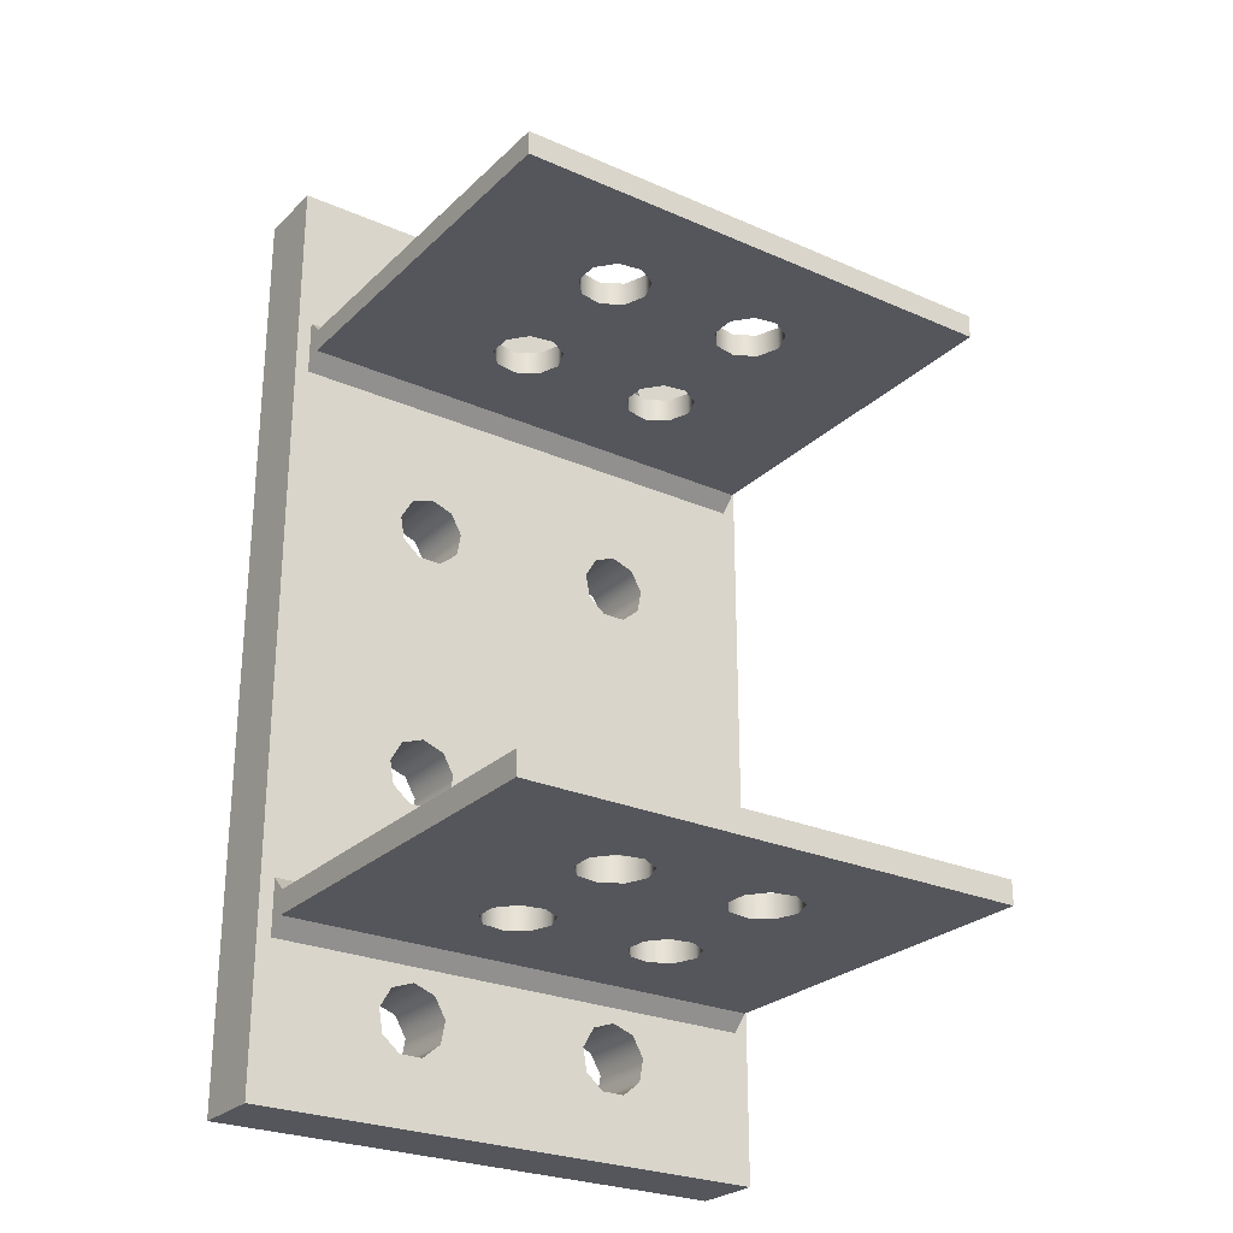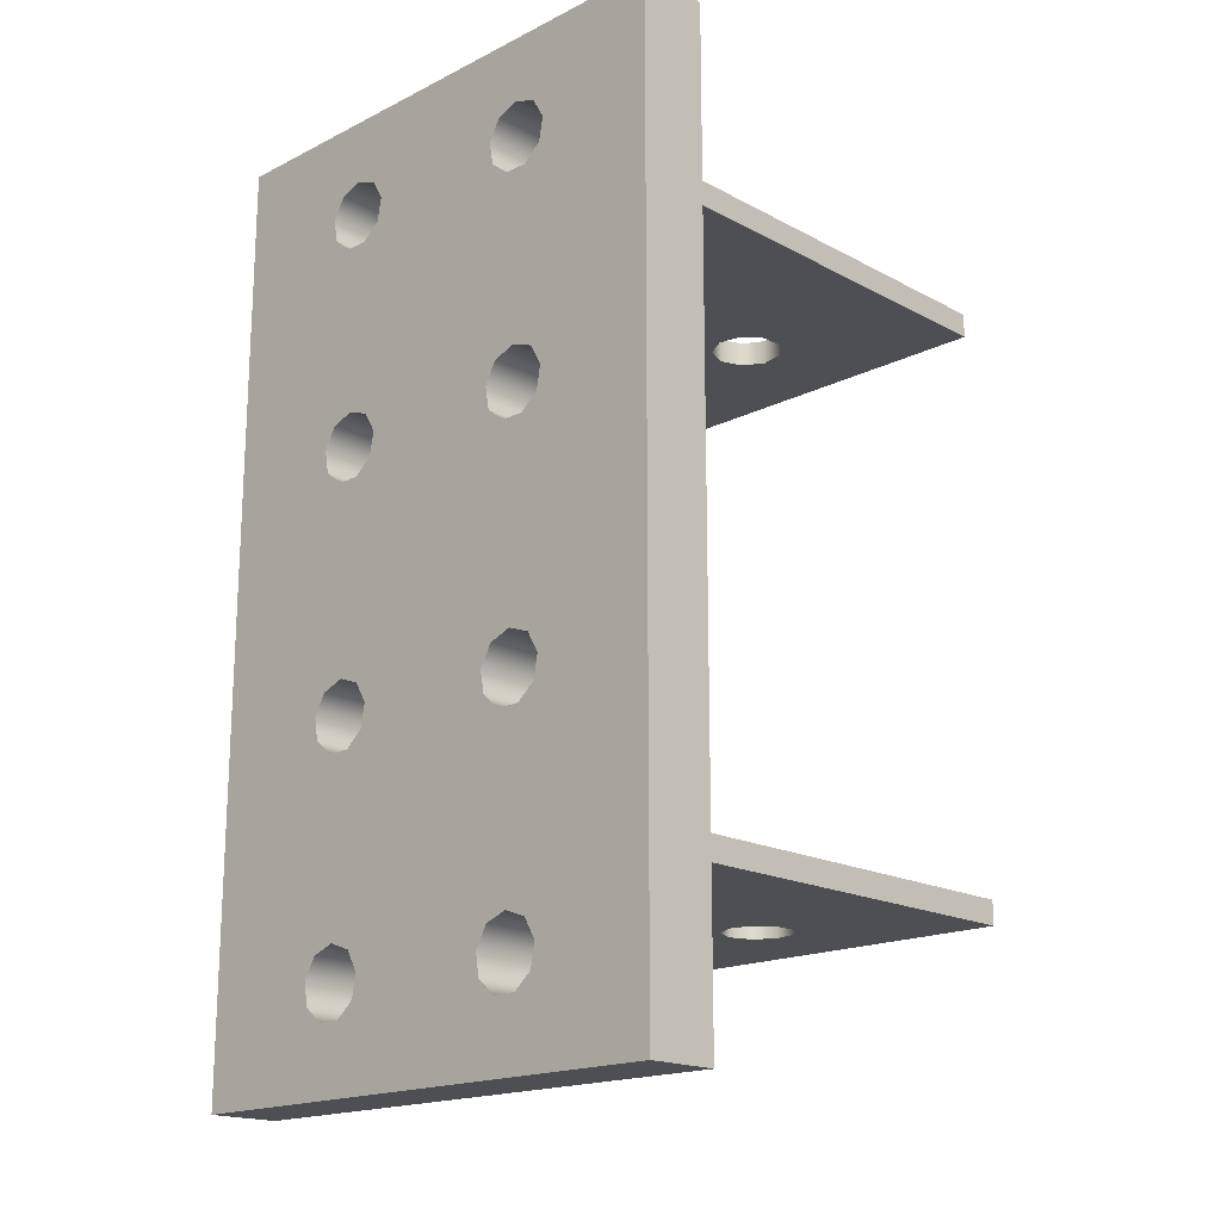
<metadata>
{"format":"obj","ext":"obj","renderer":"f3d","projection":"perspective","resolution":1024,"background":"white","views":[{"elev":-26.3,"azim":-34.7,"up":"+Y"},{"elev":-18.0,"azim":-135.9,"up":"+Y"}]}
</metadata>
<code>
o Base_plate
v -0.1115 0.1524 0.04492
v -0.1115 0.1604 0.03692
v -0.1115 0.1524 0.03692
v 0.1445 0.1604 0.03692
v 0.1445 0.1524 0.04492
v 0.1445 0.1524 0.03692
v 0.1445 -0.1516 0.04492
v 0.1445 -0.1596 0.03692
v 0.1445 -0.1516 0.03692
v -0.1115 -0.1596 0.03692
v -0.1115 -0.1516 0.04492
v -0.1115 -0.1516 0.03692
v 0.1445 0.1404 0.04492
v 0.1445 0.1324 0.03692
v 0.1445 0.1404 0.03692
v -0.1115 0.1324 0.03692
v -0.1115 0.1404 0.04492
v -0.1115 0.1404 0.03692
v -0.1115 -0.1396 0.04492
v -0.1115 -0.1316 0.03692
v -0.1115 -0.1396 0.03692
v 0.1445 -0.1316 0.03692
v 0.1445 -0.1396 0.04492
v 0.1445 -0.1396 0.03692
v -0.04979 0.1988 0.03692
v -0.04979 0.1988 0.000922
v -0.03854 0.2029 0.03692
v -0.03854 0.2029 0.000922
v -0.02729 0.1988 0.03692
v -0.02729 0.1988 0.000922
v -0.0213 0.1884 0.03692
v -0.0213 0.1884 0.000922
v -0.02338 0.1766 0.03692
v -0.02338 0.1766 0.000922
v -0.03255 0.1689 0.03692
v -0.03255 0.1689 0.000922
v -0.04452 0.1689 0.03692
v -0.04452 0.1689 0.000922
v -0.05369 0.1766 0.03692
v -0.05369 0.1766 0.000922
v -0.05577 0.1884 0.03692
v -0.05577 0.1884 0.000922
v 0.06021 0.1988 0.03692
v 0.06021 0.1988 0.000922
v 0.07146 0.2029 0.03692
v 0.07146 0.2029 0.000922
v 0.08271 0.1988 0.03692
v 0.08271 0.1988 0.000922
v 0.08869 0.1884 0.03692
v 0.08869 0.1884 0.000922
v 0.08662 0.1766 0.03692
v 0.08662 0.1766 0.000922
v 0.07745 0.1689 0.03692
v 0.07745 0.1689 0.000922
v 0.06548 0.1689 0.03692
v 0.06548 0.1689 0.000922
v 0.05631 0.1766 0.03692
v 0.05631 0.1766 0.000922
v 0.05423 0.1884 0.03692
v 0.05423 0.1884 0.000922
v 0.06021 -0.1712 0.03692
v 0.06021 -0.1712 0.000922
v 0.07146 -0.1671 0.03692
v 0.07146 -0.1671 0.000922
v 0.08271 -0.1712 0.03692
v 0.08271 -0.1712 0.000922
v 0.08869 -0.1816 0.03692
v 0.08869 -0.1816 0.000922
v 0.08662 -0.1934 0.03692
v 0.08662 -0.1934 0.000922
v 0.07745 -0.2011 0.03692
v 0.07745 -0.2011 0.000922
v 0.06548 -0.2011 0.03692
v 0.06548 -0.2011 0.000922
v 0.05631 -0.1934 0.03692
v 0.05631 -0.1934 0.000922
v 0.05423 -0.1816 0.03692
v 0.05423 -0.1816 0.000922
v -0.04979 -0.1712 0.03692
v -0.04979 -0.1712 0.000922
v -0.03854 -0.1671 0.03692
v -0.03854 -0.1671 0.000922
v -0.02729 -0.1712 0.03692
v -0.02729 -0.1712 0.000922
v -0.0213 -0.1816 0.03692
v -0.0213 -0.1816 0.000922
v -0.02338 -0.1934 0.03692
v -0.02338 -0.1934 0.000922
v -0.03255 -0.2011 0.03692
v -0.03255 -0.2011 0.000922
v -0.04452 -0.2011 0.03692
v -0.04452 -0.2011 0.000922
v -0.05369 -0.1934 0.03692
v -0.05369 -0.1934 0.000922
v -0.05577 -0.1816 0.03692
v -0.05577 -0.1816 0.000922
v -0.04979 -0.05123 0.03692
v -0.04979 -0.05123 0.000922
v -0.03854 -0.04713 0.03692
v -0.03854 -0.04713 0.000922
v -0.02729 -0.05123 0.03692
v -0.02729 -0.05123 0.000922
v -0.0213 -0.06159 0.03692
v -0.0213 -0.06159 0.000922
v -0.02338 -0.07338 0.03692
v -0.02338 -0.07338 0.000922
v -0.03255 -0.08108 0.03692
v -0.03255 -0.08108 0.000922
v -0.04452 -0.08108 0.03692
v -0.04452 -0.08108 0.000922
v -0.05369 -0.07338 0.03692
v -0.05369 -0.07338 0.000922
v -0.05577 -0.06159 0.03692
v -0.05577 -0.06159 0.000922
v 0.06021 -0.05123 0.03692
v 0.06021 -0.05123 0.000922
v 0.07146 -0.04713 0.03692
v 0.07146 -0.04713 0.000922
v 0.08271 -0.05123 0.03692
v 0.08271 -0.05123 0.000922
v 0.08869 -0.06159 0.03692
v 0.08869 -0.06159 0.000922
v 0.08662 -0.07338 0.03692
v 0.08662 -0.07338 0.000922
v 0.07745 -0.08108 0.03692
v 0.07745 -0.08108 0.000922
v 0.06548 -0.08108 0.03692
v 0.06548 -0.08108 0.000922
v 0.05631 -0.07338 0.03692
v 0.05631 -0.07338 0.000922
v 0.05423 -0.06159 0.03692
v 0.05423 -0.06159 0.000922
v 0.06021 0.07877 0.03692
v 0.06021 0.07877 0.000922
v 0.07146 0.08287 0.03692
v 0.07146 0.08287 0.000922
v 0.08271 0.07877 0.03692
v 0.08271 0.07877 0.000922
v 0.08869 0.06841 0.03692
v 0.08869 0.06841 0.000922
v 0.08662 0.05662 0.03692
v 0.08662 0.05662 0.000922
v 0.07745 0.04892 0.03692
v 0.07745 0.04892 0.000922
v 0.06548 0.04892 0.03692
v 0.06548 0.04892 0.000922
v 0.05631 0.05662 0.03692
v 0.05631 0.05662 0.000922
v 0.05423 0.06841 0.03692
v 0.05423 0.06841 0.000922
v -0.04979 0.07877 0.03692
v -0.04979 0.07877 0.000922
v -0.03854 0.08287 0.03692
v -0.03854 0.08287 0.000922
v -0.02729 0.07877 0.03692
v -0.02729 0.07877 0.000922
v -0.0213 0.06841 0.03692
v -0.0213 0.06841 0.000922
v -0.02338 0.05662 0.03692
v -0.02338 0.05662 0.000922
v -0.03255 0.04892 0.03692
v -0.03255 0.04892 0.000922
v -0.04452 0.04892 0.03692
v -0.04452 0.04892 0.000922
v -0.05369 0.05662 0.03692
v -0.05369 0.05662 0.000922
v -0.05577 0.06841 0.03692
v -0.05577 0.06841 0.000922
v 0.1515 0.2354 0.000922
v -0.1185 0.2354 0.000922
v 0.1515 0.2354 0.03692
v -0.1185 0.2354 0.03692
v 0.1515 -0.2346 0.000922
v 0.1515 -0.2346 0.03692
v -0.1185 -0.2346 0.000922
v -0.1185 -0.2346 0.03692
v 0.06987 0.1404 0.1117
v 0.06987 0.1524 0.1117
v 0.07396 0.1404 0.1004
v 0.07396 0.1524 0.1004
v 0.06987 0.1404 0.08917
v 0.06987 0.1524 0.08917
v 0.0595 0.1404 0.08319
v 0.0595 0.1524 0.08319
v 0.04771 0.1404 0.08526
v 0.04771 0.1524 0.08526
v 0.04002 0.1404 0.09444
v 0.04002 0.1524 0.09444
v 0.04002 0.1404 0.1064
v 0.04002 0.1524 0.1064
v 0.04771 0.1404 0.1156
v 0.04771 0.1524 0.1156
v 0.0595 0.1404 0.1177
v 0.0595 0.1524 0.1177
v 0.06987 0.1404 0.1867
v 0.06987 0.1524 0.1867
v 0.07396 0.1404 0.1754
v 0.07396 0.1524 0.1754
v 0.06987 0.1404 0.1642
v 0.06987 0.1524 0.1642
v 0.0595 0.1404 0.1582
v 0.0595 0.1524 0.1582
v 0.04771 0.1404 0.1603
v 0.04771 0.1524 0.1603
v 0.04002 0.1404 0.1694
v 0.04002 0.1524 0.1694
v 0.04002 0.1404 0.1814
v 0.04002 0.1524 0.1814
v 0.04771 0.1404 0.1906
v 0.04771 0.1524 0.1906
v 0.0595 0.1404 0.1927
v 0.0595 0.1524 0.1927
v -0.01013 0.1404 0.1867
v -0.01013 0.1524 0.1867
v -0.006039 0.1404 0.1754
v -0.006039 0.1524 0.1754
v -0.01013 0.1404 0.1642
v -0.01013 0.1524 0.1642
v -0.0205 0.1404 0.1582
v -0.0205 0.1524 0.1582
v -0.03229 0.1404 0.1603
v -0.03229 0.1524 0.1603
v -0.03998 0.1404 0.1694
v -0.03998 0.1524 0.1694
v -0.03998 0.1404 0.1814
v -0.03998 0.1524 0.1814
v -0.03229 0.1404 0.1906
v -0.03229 0.1524 0.1906
v -0.0205 0.1404 0.1927
v -0.0205 0.1524 0.1927
v -0.01013 0.1404 0.1117
v -0.01013 0.1524 0.1117
v -0.006039 0.1404 0.1004
v -0.006039 0.1524 0.1004
v -0.01013 0.1404 0.08917
v -0.01013 0.1524 0.08917
v -0.0205 0.1404 0.08319
v -0.0205 0.1524 0.08319
v -0.03229 0.1404 0.08526
v -0.03229 0.1524 0.08526
v -0.03998 0.1404 0.09444
v -0.03998 0.1524 0.09444
v -0.03998 0.1404 0.1064
v -0.03998 0.1524 0.1064
v -0.03229 0.1404 0.1156
v -0.03229 0.1524 0.1156
v -0.0205 0.1404 0.1177
v -0.0205 0.1524 0.1177
v 0.1445 0.1524 0.03692
v 0.1445 0.1524 0.2369
v 0.1445 0.1404 0.03692
v 0.1445 0.1404 0.2369
v -0.1115 0.1524 0.03692
v -0.1115 0.1404 0.03692
v -0.1115 0.1524 0.2369
v -0.1115 0.1404 0.2369
v 0.06987 -0.1516 0.1117
v 0.06987 -0.1396 0.1117
v 0.07396 -0.1516 0.1004
v 0.07396 -0.1396 0.1004
v 0.06987 -0.1516 0.08917
v 0.06987 -0.1396 0.08917
v 0.0595 -0.1516 0.08319
v 0.0595 -0.1396 0.08319
v 0.04771 -0.1516 0.08526
v 0.04771 -0.1396 0.08526
v 0.04002 -0.1516 0.09444
v 0.04002 -0.1396 0.09444
v 0.04002 -0.1516 0.1064
v 0.04002 -0.1396 0.1064
v 0.04771 -0.1516 0.1156
v 0.04771 -0.1396 0.1156
v 0.0595 -0.1516 0.1177
v 0.0595 -0.1396 0.1177
v 0.06987 -0.1516 0.1867
v 0.06987 -0.1396 0.1867
v 0.07396 -0.1516 0.1754
v 0.07396 -0.1396 0.1754
v 0.06987 -0.1516 0.1642
v 0.06987 -0.1396 0.1642
v 0.0595 -0.1516 0.1582
v 0.0595 -0.1396 0.1582
v 0.04771 -0.1516 0.1603
v 0.04771 -0.1396 0.1603
v 0.04002 -0.1516 0.1694
v 0.04002 -0.1396 0.1694
v 0.04002 -0.1516 0.1814
v 0.04002 -0.1396 0.1814
v 0.04771 -0.1516 0.1906
v 0.04771 -0.1396 0.1906
v 0.0595 -0.1516 0.1927
v 0.0595 -0.1396 0.1927
v -0.01013 -0.1516 0.1867
v -0.01013 -0.1396 0.1867
v -0.006039 -0.1516 0.1754
v -0.006039 -0.1396 0.1754
v -0.01013 -0.1516 0.1642
v -0.01013 -0.1396 0.1642
v -0.0205 -0.1516 0.1582
v -0.0205 -0.1396 0.1582
v -0.03229 -0.1516 0.1603
v -0.03229 -0.1396 0.1603
v -0.03998 -0.1516 0.1694
v -0.03998 -0.1396 0.1694
v -0.03998 -0.1516 0.1814
v -0.03998 -0.1396 0.1814
v -0.03229 -0.1516 0.1906
v -0.03229 -0.1396 0.1906
v -0.0205 -0.1516 0.1927
v -0.0205 -0.1396 0.1927
v -0.01013 -0.1516 0.1117
v -0.01013 -0.1396 0.1117
v -0.006039 -0.1516 0.1004
v -0.006039 -0.1396 0.1004
v -0.01013 -0.1516 0.08917
v -0.01013 -0.1396 0.08917
v -0.0205 -0.1516 0.08319
v -0.0205 -0.1396 0.08319
v -0.03229 -0.1516 0.08526
v -0.03229 -0.1396 0.08526
v -0.03998 -0.1516 0.09444
v -0.03998 -0.1396 0.09444
v -0.03998 -0.1516 0.1064
v -0.03998 -0.1396 0.1064
v -0.03229 -0.1516 0.1156
v -0.03229 -0.1396 0.1156
v -0.0205 -0.1516 0.1177
v -0.0205 -0.1396 0.1177
v 0.1445 -0.1396 0.03692
v 0.1445 -0.1396 0.2369
v 0.1445 -0.1516 0.03692
v 0.1445 -0.1516 0.2369
v -0.1115 -0.1396 0.03692
v -0.1115 -0.1516 0.03692
v -0.1115 -0.1396 0.2369
v -0.1115 -0.1516 0.2369
g Base_plate_Base_plate_196,194,204.002
f 1 2 3
f 4 5 6
f 3 6 1
f 1 6 5
f 3 2 6
f 6 2 4
f 4 2 5
f 5 2 1
f 7 8 9
f 10 11 12
f 9 12 7
f 7 12 11
f 9 8 12
f 12 8 10
f 10 8 11
f 11 8 7
f 13 14 15
f 16 17 18
f 15 18 13
f 13 18 17
f 15 14 18
f 18 14 16
f 16 14 17
f 17 14 13
f 19 20 21
f 22 23 24
f 21 24 19
f 19 24 23
f 21 20 24
f 24 20 22
f 22 20 23
f 23 20 19
g Base_plate_Base_plate_191,191,191.002
f 25 26 27
f 27 26 28
f 27 28 29
f 29 28 30
f 29 30 31
f 31 30 32
f 31 32 33
f 33 32 34
f 33 34 35
f 35 34 36
f 35 36 37
f 37 36 38
f 37 38 39
f 39 38 40
f 39 40 41
f 41 40 42
f 41 42 25
f 25 42 26
f 43 44 45
f 45 44 46
f 45 46 47
f 47 46 48
f 47 48 49
f 49 48 50
f 49 50 51
f 51 50 52
f 51 52 53
f 53 52 54
f 53 54 55
f 55 54 56
f 55 56 57
f 57 56 58
f 57 58 59
f 59 58 60
f 59 60 43
f 43 60 44
f 61 62 63
f 63 62 64
f 63 64 65
f 65 64 66
f 65 66 67
f 67 66 68
f 67 68 69
f 69 68 70
f 69 70 71
f 71 70 72
f 71 72 73
f 73 72 74
f 73 74 75
f 75 74 76
f 75 76 77
f 77 76 78
f 77 78 61
f 61 78 62
f 79 80 81
f 81 80 82
f 81 82 83
f 83 82 84
f 83 84 85
f 85 84 86
f 85 86 87
f 87 86 88
f 87 88 89
f 89 88 90
f 89 90 91
f 91 90 92
f 91 92 93
f 93 92 94
f 93 94 95
f 95 94 96
f 95 96 79
f 79 96 80
f 97 98 99
f 99 98 100
f 99 100 101
f 101 100 102
f 101 102 103
f 103 102 104
f 103 104 105
f 105 104 106
f 105 106 107
f 107 106 108
f 107 108 109
f 109 108 110
f 109 110 111
f 111 110 112
f 111 112 113
f 113 112 114
f 113 114 97
f 97 114 98
f 115 116 117
f 117 116 118
f 117 118 119
f 119 118 120
f 119 120 121
f 121 120 122
f 121 122 123
f 123 122 124
f 123 124 125
f 125 124 126
f 125 126 127
f 127 126 128
f 127 128 129
f 129 128 130
f 129 130 131
f 131 130 132
f 131 132 115
f 115 132 116
f 133 134 135
f 135 134 136
f 135 136 137
f 137 136 138
f 137 138 139
f 139 138 140
f 139 140 141
f 141 140 142
f 141 142 143
f 143 142 144
f 143 144 145
f 145 144 146
f 145 146 147
f 147 146 148
f 147 148 149
f 149 148 150
f 149 150 133
f 133 150 134
f 151 152 153
f 153 152 154
f 153 154 155
f 155 154 156
f 155 156 157
f 157 156 158
f 157 158 159
f 159 158 160
f 159 160 161
f 161 160 162
f 161 162 163
f 163 162 164
f 163 164 165
f 165 164 166
f 165 166 167
f 167 166 168
f 167 168 151
f 151 168 152
f 169 170 171
f 171 170 172
f 173 169 174
f 174 169 171
f 175 173 176
f 176 173 174
f 170 175 172
f 172 175 176
f 29 43 27
f 27 43 45
f 27 45 171
f 171 45 47
f 171 47 49
f 29 31 43
f 43 31 59
f 59 31 57
f 57 31 33
f 57 33 157
f 157 33 155
f 155 33 35
f 155 35 153
f 153 35 37
f 153 37 151
f 151 37 39
f 151 39 167
f 167 39 172
f 167 172 113
f 113 172 176
f 113 176 111
f 111 176 95
f 111 95 79
f 39 41 172
f 172 41 25
f 172 25 27
f 49 51 171
f 171 51 139
f 171 139 121
f 121 139 141
f 121 141 119
f 119 141 143
f 119 143 117
f 117 143 145
f 117 145 115
f 115 145 147
f 115 147 131
f 131 147 103
f 131 103 129
f 129 103 105
f 129 105 85
f 85 105 83
f 83 105 107
f 83 107 81
f 81 107 109
f 81 109 79
f 79 109 111
f 139 51 137
f 137 51 53
f 137 53 135
f 135 53 55
f 135 55 133
f 133 55 57
f 133 57 149
f 149 57 157
f 149 157 147
f 147 157 159
f 147 159 103
f 103 159 101
f 101 159 161
f 101 161 99
f 99 161 163
f 99 163 97
f 97 163 165
f 97 165 113
f 113 165 167
f 65 125 63
f 63 125 127
f 63 127 61
f 61 127 129
f 61 129 77
f 77 129 85
f 77 85 75
f 75 85 87
f 75 87 73
f 73 87 89
f 73 89 174
f 174 89 176
f 176 89 91
f 176 91 93
f 125 65 123
f 123 65 67
f 123 67 174
f 174 67 69
f 174 69 71
f 71 73 174
f 93 95 176
f 171 121 174
f 174 121 123
f 171 172 27
f 26 170 28
f 28 170 169
f 28 169 46
f 46 169 48
f 48 169 50
f 50 169 52
f 52 169 140
f 52 140 138
f 26 42 170
f 170 42 40
f 170 40 168
f 168 40 152
f 152 40 38
f 152 38 154
f 154 38 36
f 154 36 156
f 156 36 34
f 156 34 158
f 158 34 58
f 158 58 150
f 150 58 134
f 134 58 56
f 134 56 136
f 136 56 54
f 136 54 138
f 138 54 52
f 34 32 58
f 58 32 60
f 60 32 44
f 44 32 30
f 44 30 28
f 46 44 28
f 62 128 64
f 64 128 126
f 64 126 66
f 66 126 124
f 66 124 68
f 68 124 173
f 68 173 70
f 70 173 72
f 72 173 74
f 74 173 90
f 74 90 88
f 128 62 130
f 130 62 78
f 130 78 86
f 86 78 76
f 86 76 88
f 88 76 74
f 80 110 82
f 82 110 108
f 82 108 84
f 84 108 106
f 84 106 86
f 86 106 130
f 110 80 112
f 112 80 96
f 112 96 175
f 175 96 94
f 175 94 92
f 92 90 175
f 175 90 173
f 98 164 100
f 100 164 162
f 100 162 102
f 102 162 160
f 102 160 104
f 104 160 148
f 104 148 132
f 132 148 116
f 116 148 146
f 116 146 118
f 118 146 144
f 118 144 120
f 120 144 142
f 120 142 122
f 122 142 140
f 122 140 169
f 164 98 166
f 166 98 114
f 166 114 168
f 168 114 170
f 170 114 175
f 175 114 112
f 106 104 130
f 130 104 132
f 124 122 173
f 173 122 169
f 150 148 158
f 158 148 160
f 177 178 179
f 179 178 180
f 179 180 181
f 181 180 182
f 181 182 183
f 183 182 184
f 183 184 185
f 185 184 186
f 185 186 187
f 187 186 188
f 187 188 189
f 189 188 190
f 189 190 191
f 191 190 192
f 191 192 193
f 193 192 194
f 193 194 177
f 177 194 178
f 195 196 197
f 197 196 198
f 197 198 199
f 199 198 200
f 199 200 201
f 201 200 202
f 201 202 203
f 203 202 204
f 203 204 205
f 205 204 206
f 205 206 207
f 207 206 208
f 207 208 209
f 209 208 210
f 209 210 211
f 211 210 212
f 211 212 195
f 195 212 196
f 213 214 215
f 215 214 216
f 215 216 217
f 217 216 218
f 217 218 219
f 219 218 220
f 219 220 221
f 221 220 222
f 221 222 223
f 223 222 224
f 223 224 225
f 225 224 226
f 225 226 227
f 227 226 228
f 227 228 229
f 229 228 230
f 229 230 213
f 213 230 214
f 231 232 233
f 233 232 234
f 233 234 235
f 235 234 236
f 235 236 237
f 237 236 238
f 237 238 239
f 239 238 240
f 239 240 241
f 241 240 242
f 241 242 243
f 243 242 244
f 243 244 245
f 245 244 246
f 245 246 247
f 247 246 248
f 247 248 231
f 231 248 232
f 249 250 251
f 251 250 252
f 253 249 254
f 254 249 251
f 255 253 256
f 256 253 254
f 250 255 252
f 252 255 256
f 178 250 180
f 180 250 249
f 180 249 182
f 182 249 184
f 184 249 186
f 186 249 238
f 186 238 236
f 194 202 178
f 178 202 200
f 178 200 250
f 250 200 198
f 250 198 196
f 194 192 202
f 202 192 204
f 204 192 232
f 204 232 218
f 218 232 220
f 220 232 248
f 220 248 246
f 192 190 232
f 232 190 234
f 234 190 188
f 234 188 236
f 236 188 186
f 196 212 250
f 250 212 230
f 250 230 255
f 255 230 228
f 255 228 226
f 212 210 230
f 230 210 214
f 214 210 208
f 214 208 216
f 216 208 206
f 216 206 218
f 218 206 204
f 226 224 255
f 255 224 244
f 255 244 253
f 253 244 242
f 253 242 240
f 244 224 246
f 246 224 222
f 246 222 220
f 240 238 253
f 253 238 249
f 181 251 179
f 179 251 252
f 179 252 177
f 177 252 199
f 177 199 201
f 181 183 251
f 251 183 185
f 251 185 237
f 237 185 235
f 235 185 187
f 235 187 233
f 233 187 189
f 233 189 231
f 231 189 191
f 231 191 217
f 217 191 203
f 217 203 205
f 203 191 201
f 201 191 193
f 201 193 177
f 195 197 252
f 252 197 199
f 217 205 215
f 215 205 207
f 215 207 213
f 213 207 209
f 213 209 229
f 229 209 211
f 229 211 252
f 252 211 195
f 217 219 231
f 231 219 247
f 247 219 245
f 245 219 221
f 245 221 223
f 225 256 223
f 223 256 243
f 223 243 245
f 225 227 256
f 256 227 229
f 256 229 252
f 251 237 254
f 254 237 239
f 254 239 241
f 241 243 254
f 254 243 256
f 257 258 259
f 259 258 260
f 259 260 261
f 261 260 262
f 261 262 263
f 263 262 264
f 263 264 265
f 265 264 266
f 265 266 267
f 267 266 268
f 267 268 269
f 269 268 270
f 269 270 271
f 271 270 272
f 271 272 273
f 273 272 274
f 273 274 257
f 257 274 258
f 275 276 277
f 277 276 278
f 277 278 279
f 279 278 280
f 279 280 281
f 281 280 282
f 281 282 283
f 283 282 284
f 283 284 285
f 285 284 286
f 285 286 287
f 287 286 288
f 287 288 289
f 289 288 290
f 289 290 291
f 291 290 292
f 291 292 275
f 275 292 276
f 293 294 295
f 295 294 296
f 295 296 297
f 297 296 298
f 297 298 299
f 299 298 300
f 299 300 301
f 301 300 302
f 301 302 303
f 303 302 304
f 303 304 305
f 305 304 306
f 305 306 307
f 307 306 308
f 307 308 309
f 309 308 310
f 309 310 293
f 293 310 294
f 311 312 313
f 313 312 314
f 313 314 315
f 315 314 316
f 315 316 317
f 317 316 318
f 317 318 319
f 319 318 320
f 319 320 321
f 321 320 322
f 321 322 323
f 323 322 324
f 323 324 325
f 325 324 326
f 325 326 327
f 327 326 328
f 327 328 311
f 311 328 312
f 329 330 331
f 331 330 332
f 333 329 334
f 334 329 331
f 335 333 336
f 336 333 334
f 330 335 332
f 332 335 336
f 258 330 260
f 260 330 329
f 260 329 262
f 262 329 264
f 264 329 266
f 266 329 318
f 266 318 316
f 274 282 258
f 258 282 280
f 258 280 330
f 330 280 278
f 330 278 276
f 274 272 282
f 282 272 284
f 284 272 312
f 284 312 298
f 298 312 300
f 300 312 328
f 300 328 326
f 272 270 312
f 312 270 314
f 314 270 268
f 314 268 316
f 316 268 266
f 276 292 330
f 330 292 310
f 330 310 335
f 335 310 308
f 335 308 306
f 292 290 310
f 310 290 294
f 294 290 288
f 294 288 296
f 296 288 286
f 296 286 298
f 298 286 284
f 306 304 335
f 335 304 324
f 335 324 333
f 333 324 322
f 333 322 320
f 324 304 326
f 326 304 302
f 326 302 300
f 320 318 333
f 333 318 329
f 261 331 259
f 259 331 332
f 259 332 257
f 257 332 279
f 257 279 281
f 261 263 331
f 331 263 265
f 331 265 317
f 317 265 315
f 315 265 267
f 315 267 313
f 313 267 269
f 313 269 311
f 311 269 271
f 311 271 297
f 297 271 283
f 297 283 285
f 283 271 281
f 281 271 273
f 281 273 257
f 275 277 332
f 332 277 279
f 297 285 295
f 295 285 287
f 295 287 293
f 293 287 289
f 293 289 309
f 309 289 291
f 309 291 332
f 332 291 275
f 297 299 311
f 311 299 327
f 327 299 325
f 325 299 301
f 325 301 303
f 305 336 303
f 303 336 323
f 303 323 325
f 305 307 336
f 336 307 309
f 336 309 332
f 331 317 334
f 334 317 319
f 334 319 321
f 321 323 334
f 334 323 336

</code>
